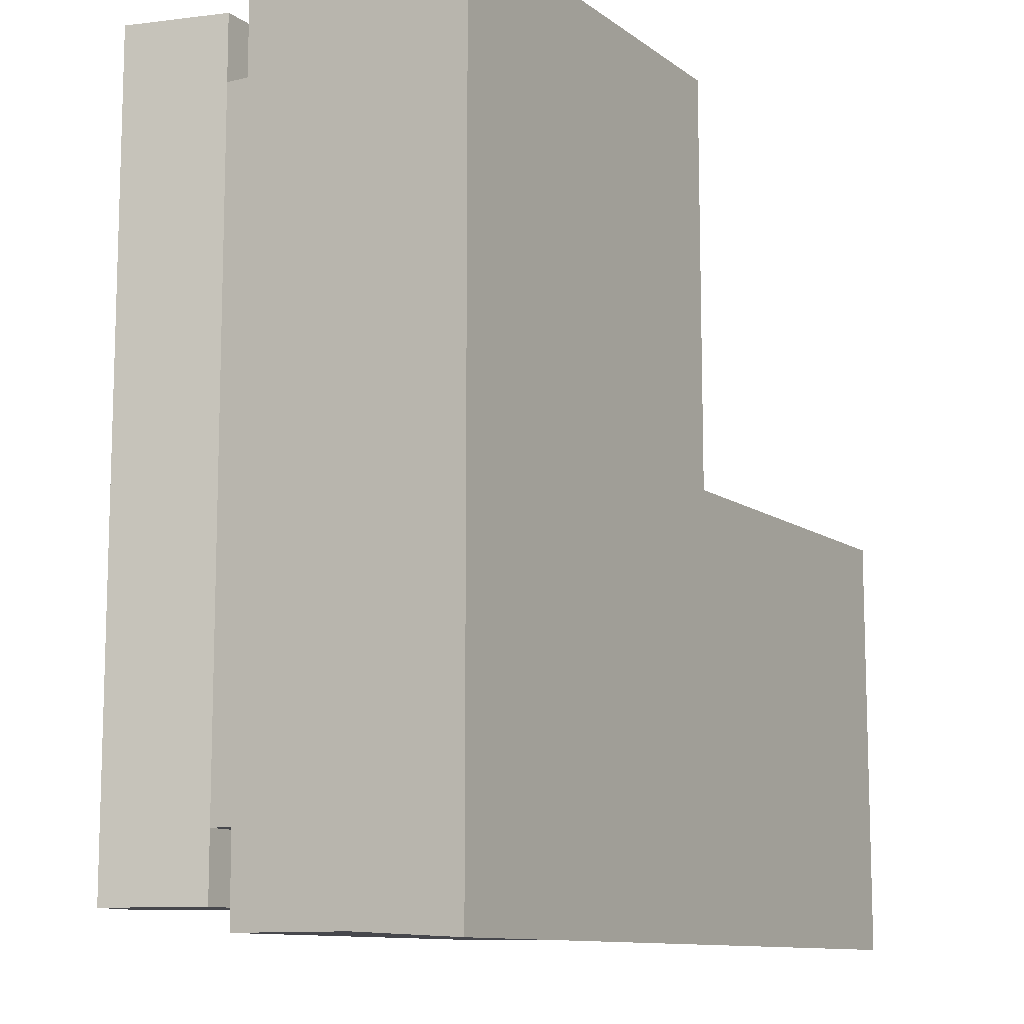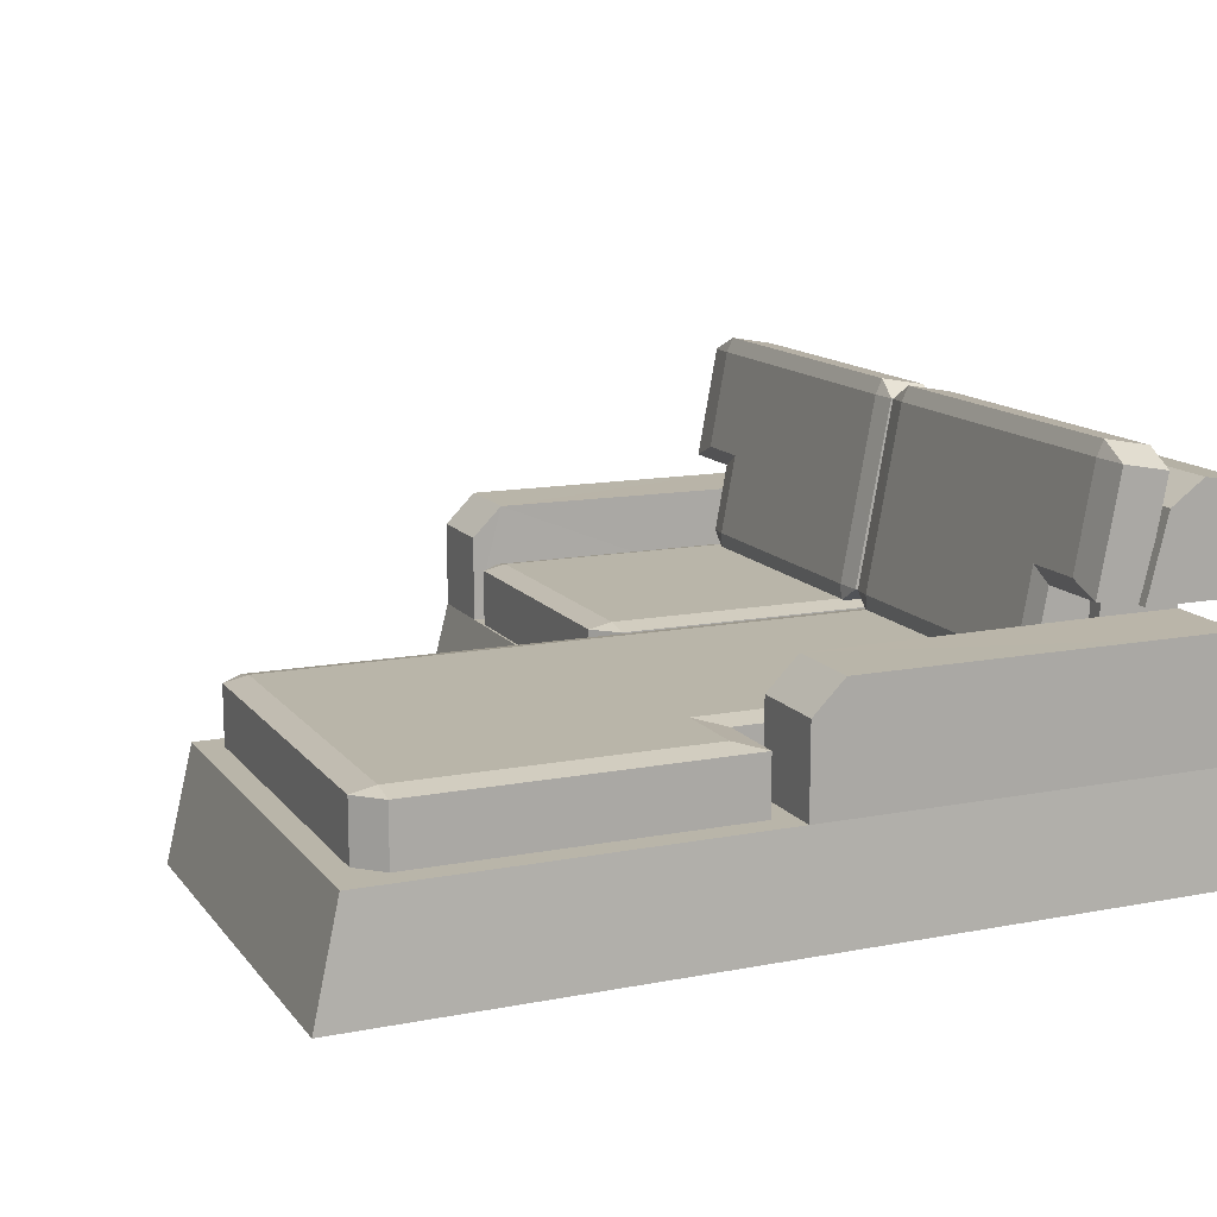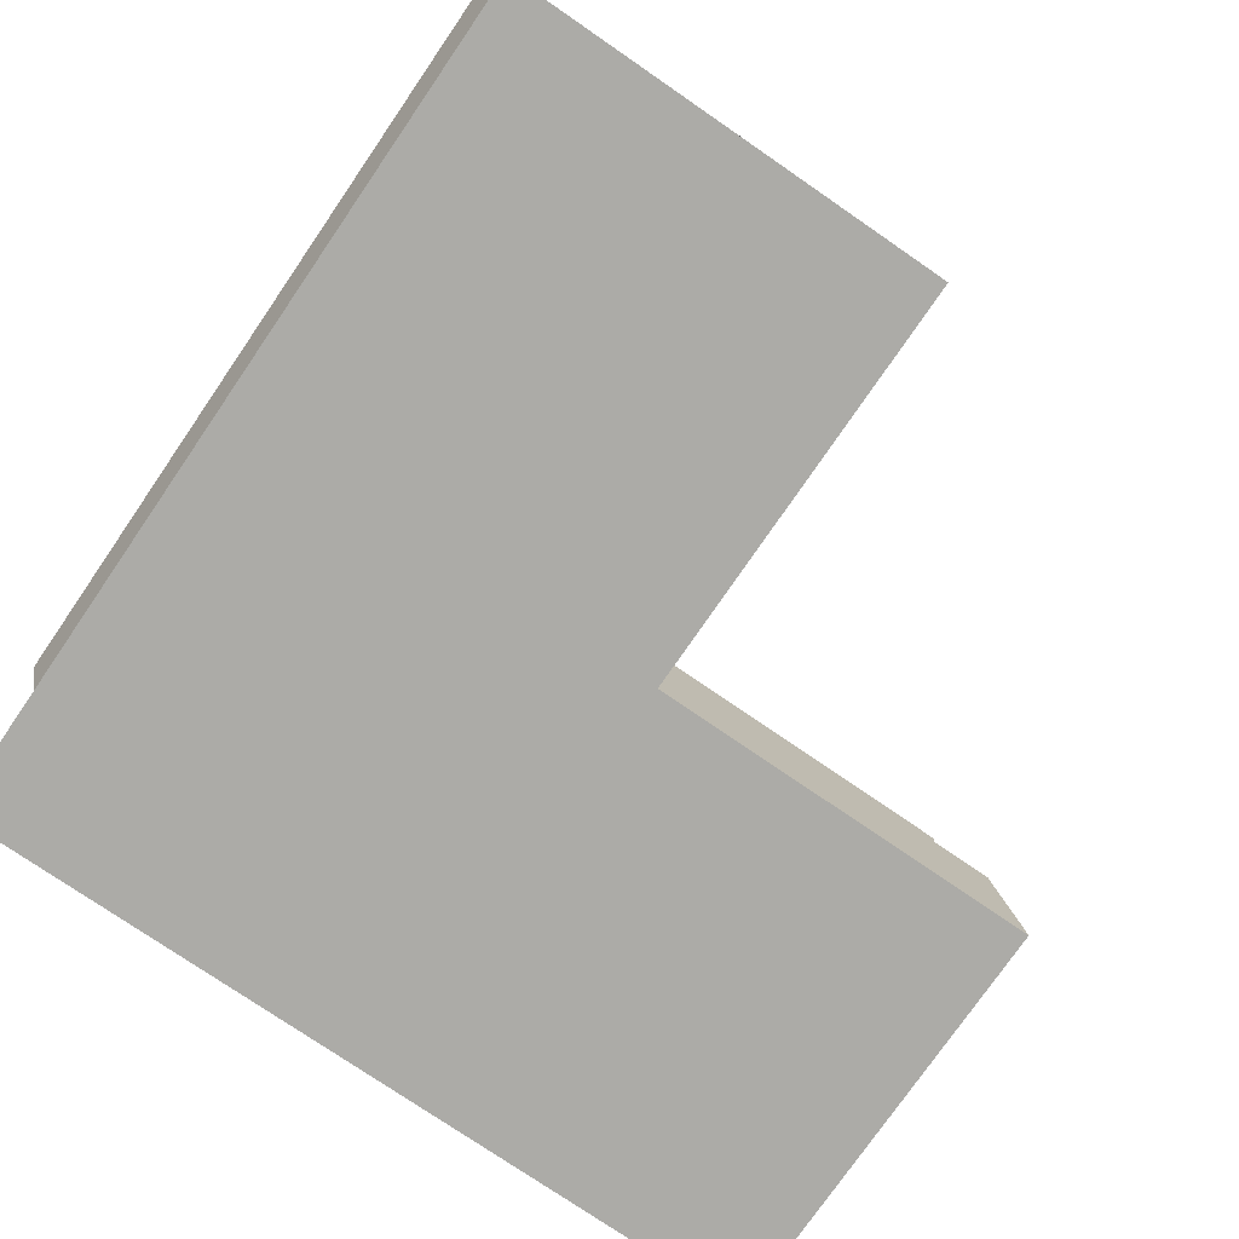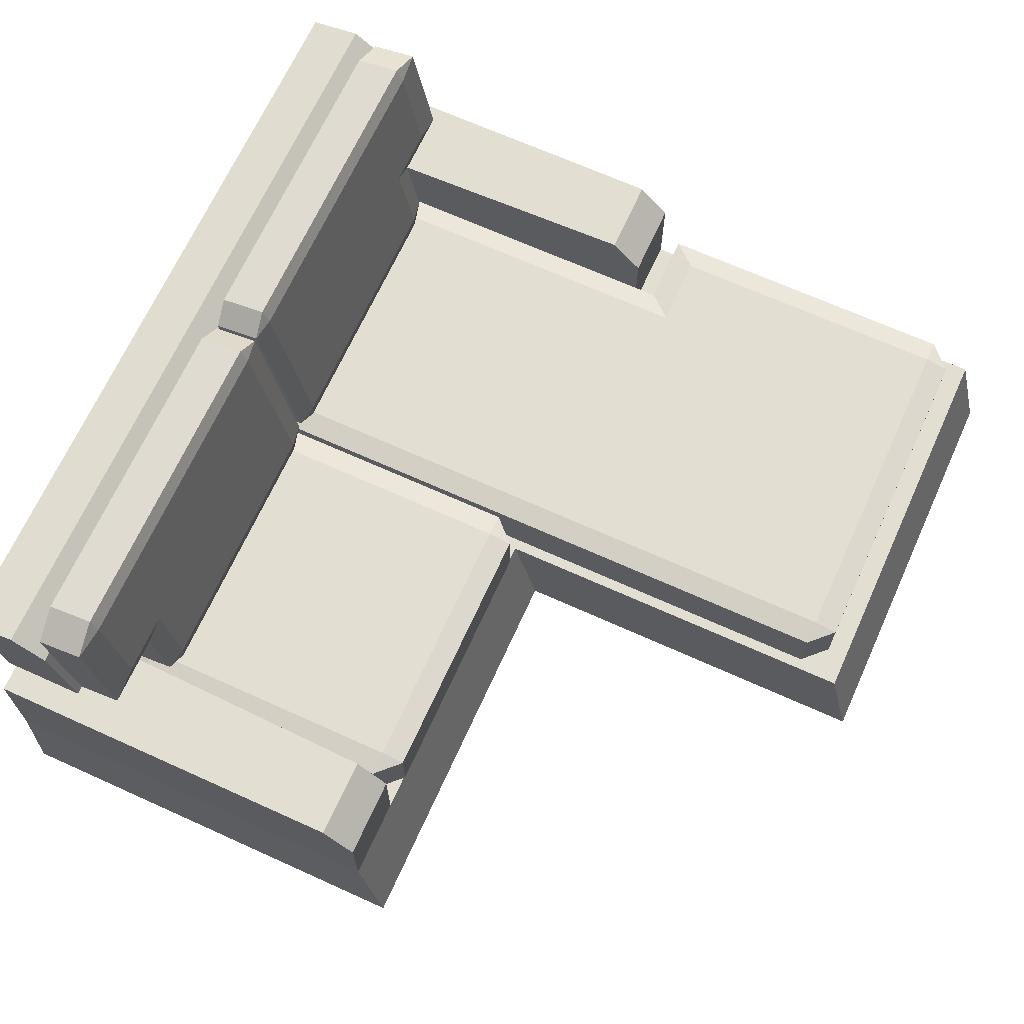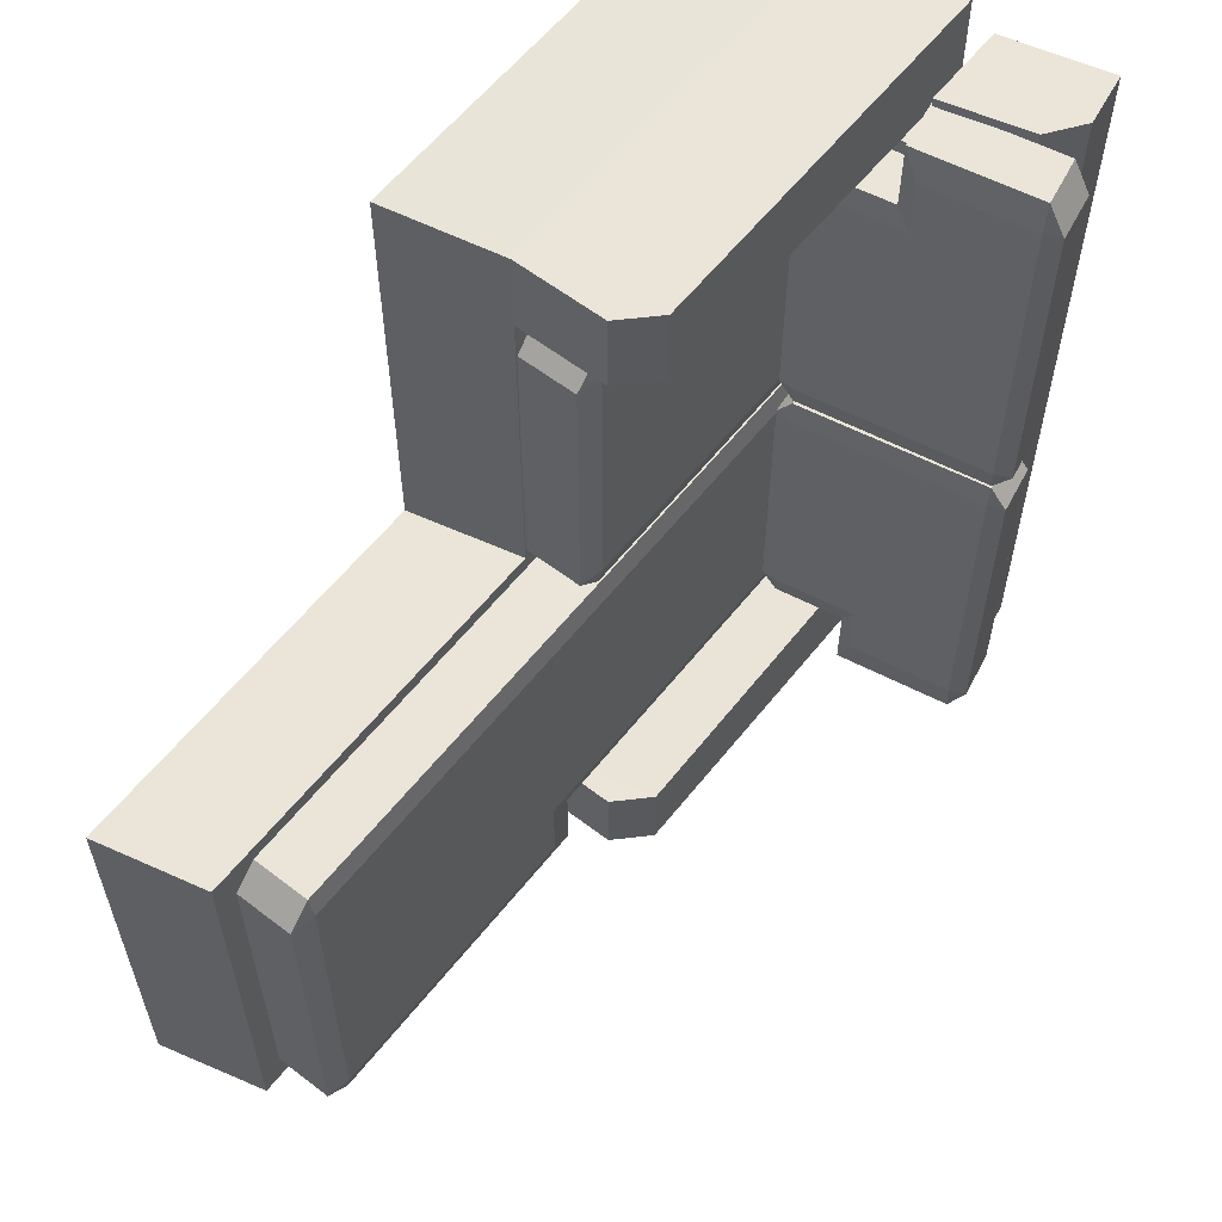
<metadata>
{"format":"obj","ext":"obj","renderer":"f3d","projection":"perspective","resolution":1024,"background":"white","views":[{"elev":-10.9,"azim":-59.2,"up":"+Z"},{"elev":13.4,"azim":156.5,"up":"+Y"},{"elev":-76.3,"azim":-34.5,"up":"+Y"},{"elev":67.8,"azim":24.4,"up":"+Y"},{"elev":59.6,"azim":128.2,"up":"+Z"}]}
</metadata>
<code>
o SofaLong_Cube.007
v -0.3454 0.6032 0.4526
v -0.3471 0.5763 0.4526
v -0.2595 0.5924 0.4526
v -0.2707 0.617 0.4526
v -0.3471 0.5763 0.02342
v -0.3454 0.6032 0.02342
v -0.2595 0.5924 0.02342
v -0.2707 0.617 0.02342
v -0.2858 0.2797 0.4898
v -0.2922 0.2785 0.4526
v -0.281 0.2539 0.4526
v -0.2046 0.2946 0.4526
v -0.2111 0.2934 0.4898
v -0.2063 0.2676 0.4526
v -0.281 0.2539 0.02342
v -0.2922 0.2785 0.02342
v -0.2858 0.2797 -0.01375
v -0.2046 0.2946 0.02342
v -0.2063 0.2676 0.02342
v -0.2111 0.2934 -0.01375
v -0.2293 0.4282 0.02342
v -0.2317 0.4055 -0.01375
v -0.3129 0.3905 0.02342
v -0.3064 0.3917 -0.01375
v -0.2293 0.4282 0.4526
v -0.2317 0.4055 0.4898
v -0.3129 0.3905 0.4526
v -0.3064 0.3917 0.4898
v -0.3471 0.5763 0.5504
v -0.3407 0.5775 0.6045
v -0.3454 0.6032 0.5504
v -0.2707 0.617 0.5504
v -0.266 0.5912 0.6045
v -0.2595 0.5924 0.5504
v -0.3407 0.5775 -0.01472
v -0.266 0.5912 -0.01472
v -0.2293 0.4282 0.5504
v -0.3064 0.3917 0.6045
v -0.2317 0.4055 0.6045
v -0.3129 0.3905 0.5504
v -0.2577 0.1706 0.5094
v -0.2963 0.1706 0.4708
v -0.2577 0.1626 0.4708
v -0.2577 0.2627 0.5094
v -0.2577 0.2707 0.4708
v -0.2963 0.2627 0.4708
v -0.2577 0.1706 -0.01278
v -0.2577 0.1626 0.02576
v -0.2963 0.1706 0.02576
v -0.2577 0.2707 0.02576
v -0.2577 0.2627 -0.01278
v -0.2963 0.2627 0.02576
v 0.1877 0.1706 0.5094
v 0.1877 0.1626 0.4708
v 0.2263 0.1706 0.4708
v 0.1877 0.2707 0.4708
v 0.1877 0.2627 0.5094
v 0.2263 0.2627 0.4708
v 0.2263 0.1706 0.02576
v 0.1877 0.1626 0.02576
v 0.1877 0.1706 -0.01278
v 0.1877 0.2707 0.02576
v 0.2263 0.2627 0.02576
v 0.1877 0.2627 -0.01278
v -0.4318 -0.01059 0.6651
v -0.4318 0.1664 0.6558
v -0.4318 -0.01059 -0.6988
v -0.4318 0.1664 -0.6895
v 0.2659 -0.01059 0.6651
v 0.2239 0.1664 0.6558
v 0.2659 -0.01059 -0.6988
v 0.2239 0.1664 -0.6895
v -0.4318 0.1664 0.5134
v -0.4318 0.1664 -0.549
v 0.2239 0.1664 -0.5595
v 0.2239 0.1664 0.5258
v -0.3009 0.1664 -0.6895
v -0.2907 -0.01059 -0.6988
v -0.3009 0.1664 0.6558
v -0.2907 -0.01059 0.6651
v -0.3009 0.1664 -0.549
v -0.3009 0.1664 0.5134
v -0.3009 0.3583 -0.6895
v -0.3009 0.3583 0.6558
v -0.4318 0.3583 0.6558
v -0.3009 0.3589 -0.549
v -0.3009 0.3589 0.5134
v -0.4318 0.3589 0.5134
v -0.4318 0.3583 -0.6895
v -0.4318 0.3589 -0.549
v 0.1732 0.3583 -0.6895
v 0.2239 0.3076 -0.6895
v 0.2239 0.3076 -0.5595
v 0.1732 0.3583 -0.5595
v 0.1732 0.3583 0.5258
v 0.2239 0.3076 0.5258
v 0.2239 0.3076 0.6558
v 0.1732 0.3583 0.6558
v -0.4318 0.3951 0.5134
v -0.4318 0.3951 -0.549
v -0.3009 0.3951 -0.549
v -0.3009 0.3951 0.5134
v -0.4709 0.5546 0.5134
v -0.4709 0.5546 -0.549
v -0.3009 0.3951 0.6189
v -0.4318 0.3951 0.6189
v -0.3009 0.3951 -0.6544
v -0.4318 0.3951 -0.6544
v -0.4709 0.5546 0.6189
v -0.4709 0.5546 -0.6544
v -0.3884 0.5679 0.5134
v -0.3342 0.5287 0.5134
v -0.3342 0.5287 -0.549
v -0.3884 0.5679 -0.549
v -0.3342 0.5287 0.6189
v -0.3884 0.5679 0.6189
v -0.3884 0.5679 -0.6544
v -0.3342 0.5287 -0.6544
v -0.3454 0.6032 -0.4873
v -0.3471 0.5763 -0.4873
v -0.2595 0.5924 -0.4873
v -0.2707 0.617 -0.4873
v -0.3471 0.5763 -0.05815
v -0.3454 0.6032 -0.05815
v -0.2595 0.5924 -0.05815
v -0.2707 0.617 -0.05815
v -0.2858 0.2797 -0.5245
v -0.2922 0.2785 -0.4873
v -0.281 0.2539 -0.4873
v -0.2046 0.2946 -0.4873
v -0.2111 0.2934 -0.5245
v -0.2063 0.2676 -0.4873
v -0.281 0.2539 -0.05815
v -0.2922 0.2785 -0.05815
v -0.2858 0.2797 -0.02098
v -0.2046 0.2946 -0.05815
v -0.2063 0.2676 -0.05815
v -0.2111 0.2934 -0.02098
v -0.2293 0.4282 -0.05815
v -0.2317 0.4055 -0.02098
v -0.3129 0.3905 -0.05815
v -0.3064 0.3917 -0.02098
v -0.2293 0.4282 -0.4873
v -0.2317 0.4055 -0.5245
v -0.3129 0.3905 -0.4873
v -0.3064 0.3917 -0.5245
v -0.3471 0.5763 -0.5851
v -0.3407 0.5775 -0.6392
v -0.3454 0.6032 -0.5851
v -0.2707 0.617 -0.5851
v -0.266 0.5912 -0.6392
v -0.2595 0.5924 -0.5851
v -0.3407 0.5775 -0.02001
v -0.266 0.5912 -0.02001
v -0.2293 0.4282 -0.5851
v -0.3064 0.3917 -0.6392
v -0.2317 0.4055 -0.6392
v -0.3129 0.3905 -0.5851
v -0.2577 0.1706 -0.5424
v -0.2963 0.1706 -0.5039
v -0.2577 0.1626 -0.5039
v -0.2577 0.2627 -0.5424
v -0.2577 0.2707 -0.5039
v -0.2963 0.2627 -0.5039
v -0.2577 0.1706 -0.02024
v -0.2577 0.1626 -0.05878
v -0.2963 0.1706 -0.05878
v -0.2577 0.2707 -0.05878
v -0.2577 0.2627 -0.02024
v -0.2963 0.2627 -0.05878
v 0.2652 0.1706 -0.5424
v 0.1877 0.1626 -0.5039
v 0.3371 0.1706 -0.5039
v 0.3067 0.2707 -0.5039
v 0.2652 0.2627 -0.5424
v 0.2652 0.2627 -0.6627
v 0.3371 0.1706 -0.05878
v 0.1877 0.1626 -0.05878
v 0.2652 0.1706 -0.02024
v 0.2821 0.2707 -0.05878
v 0.3067 0.2707 -0.6241
v 0.2821 0.2627 -0.02024
v 0.2239 0.1664 -0.004083
v -0.3009 0.1664 -0.01778
v -0.4318 0.3951 -0.01778
v -0.3009 0.3951 -0.01778
v -0.4709 0.5546 -0.01778
v -0.3884 0.5679 -0.01778
v -0.3342 0.5287 -0.01778
v -0.4318 0.1664 -0.01778
v -0.4318 0.3589 -0.01778
v -0.3009 0.3589 -0.01778
v -0.4318 -0.01059 -0.01684
v 0.2659 -0.01059 -0.004083
v -0.2907 -0.01059 -0.01684
v 0.8521 0.1664 -0.6895
v 0.8942 -0.01059 -0.6988
v 0.8942 -0.01059 -0.004083
v 0.8521 0.1664 -0.004083
v 0.8188 0.1706 -0.5039
v 0.7802 0.1706 -0.5424
v 0.8188 0.2627 -0.5039
v 0.7802 0.2707 -0.5039
v 0.7802 0.1706 -0.02024
v 0.8188 0.1706 -0.05878
v 0.7802 0.2627 -0.02024
v 0.7802 0.2707 -0.05878
v 0.8188 0.2627 -0.05878
v 0.7802 0.2707 -0.6241
v 0.7802 0.1706 -0.6627
v 0.2652 0.1706 -0.6627
v 0.7802 0.2627 -0.6627
v 0.8188 0.1706 -0.6241
v 0.8188 0.2627 -0.6241
f 23 10 27
f 14 15 19
f 21 3 25
f 1 29 31
f 20 24 22
f 26 38 28
f 9 10 11
f 12 13 14
f 15 16 17
f 18 19 20
f 3 8 4
f 3 37 25
f 2 6 5
f 18 22 21
f 15 20 19
f 12 19 18
f 9 14 13
f 16 11 10
f 10 28 27
f 4 6 1
f 12 26 13
f 16 24 17
f 26 37 39
f 4 34 3
f 13 28 9
f 12 21 25
f 2 23 27
f 33 38 39
f 30 31 29
f 33 34 32
f 7 36 8
f 30 32 31
f 35 8 36
f 37 33 39
f 40 30 29
f 22 35 36
f 27 29 2
f 1 32 4
f 5 24 23
f 28 40 27
f 48 54 43
f 58 59 63
f 62 45 56
f 44 53 57
f 51 61 47
f 41 42 43
f 44 45 46
f 47 48 49
f 50 51 52
f 53 54 55
f 56 57 58
f 59 60 61
f 62 63 64
f 44 42 41
f 50 46 45
f 47 52 51
f 43 49 48
f 62 51 50
f 59 64 63
f 48 61 60
f 56 63 62
f 53 58 57
f 60 55 54
f 56 44 57
f 54 41 43
f 52 42 46
f 72 78 77
f 79 65 80
f 195 71 194
f 68 83 77
f 76 97 70
f 76 70 69
f 84 95 87
f 67 195 193
f 70 80 69
f 77 67 68
f 83 90 86
f 75 92 93
f 70 97 98
f 84 88 85
f 75 93 94
f 73 85 88
f 74 89 68
f 82 87 95
f 81 192 184
f 79 85 66
f 77 83 91
f 92 94 93
f 95 97 96
f 83 94 91
f 102 115 105
f 87 99 88
f 90 101 86
f 101 189 186
f 101 118 113
f 99 187 185
f 103 106 109
f 108 117 118
f 101 108 107
f 104 108 100
f 114 110 104
f 116 106 115
f 99 105 106
f 114 187 188
f 188 112 189
f 111 115 112
f 117 113 118
f 103 116 111
f 192 101 186
f 75 184 183
f 74 68 67
f 88 185 191
f 73 191 190
f 21 36 7
f 5 6 35
f 128 141 145
f 133 132 137
f 121 139 143
f 149 120 119
f 142 138 140
f 156 144 146
f 127 129 128
f 130 132 131
f 133 135 134
f 136 138 137
f 122 125 121
f 155 121 143
f 124 120 123
f 140 136 139
f 137 135 133
f 137 130 136
f 132 127 131
f 129 134 128
f 146 128 145
f 119 126 122
f 130 144 143
f 134 142 141
f 144 155 143
f 152 122 121
f 131 146 144
f 130 139 136
f 120 141 123
f 156 151 157
f 148 147 149
f 151 150 152
f 125 126 154
f 149 151 148
f 126 153 154
f 155 151 152
f 147 156 158
f 153 140 154
f 120 158 145
f 150 119 122
f 142 123 141
f 158 146 145
f 172 166 161
f 173 205 177
f 163 180 174
f 171 162 175
f 169 179 182
f 159 161 160
f 162 164 163
f 165 167 166
f 168 170 169
f 171 173 172
f 173 201 200
f 177 179 178
f 202 213 214
f 160 162 159
f 163 170 168
f 170 165 169
f 167 161 166
f 169 180 168
f 174 207 203
f 178 165 166
f 177 204 179
f 175 181 176
f 173 178 172
f 175 163 174
f 159 172 161
f 160 170 164
f 154 139 125
f 123 153 124
f 190 90 74
f 191 100 90
f 183 82 76
f 87 186 102
f 188 113 114
f 188 103 111
f 185 104 100
f 102 189 112
f 184 87 82
f 193 80 65
f 80 194 69
f 194 199 183
f 73 193 65
f 196 198 197
f 71 196 197
f 194 197 198
f 205 202 208
f 175 211 171
f 207 206 208
f 206 205 208
f 208 203 207
f 202 209 203
f 182 207 180
f 182 204 206
f 181 212 176
f 211 212 210
f 209 214 212
f 214 210 212
f 201 213 200
f 203 181 174
f 171 210 201
f 75 199 196
f 23 16 10
f 14 11 15
f 21 7 3
f 1 2 29
f 20 17 24
f 26 39 38
f 3 7 8
f 3 34 37
f 2 1 6
f 18 20 22
f 15 17 20
f 12 14 19
f 9 11 14
f 16 15 11
f 10 9 28
f 4 8 6
f 12 25 26
f 16 23 24
f 26 25 37
f 4 32 34
f 13 26 28
f 12 18 21
f 2 5 23
f 33 30 38
f 30 33 32
f 35 6 8
f 37 34 33
f 40 38 30
f 22 24 35
f 27 40 29
f 1 31 32
f 5 35 24
f 28 38 40
f 48 60 54
f 58 55 59
f 62 50 45
f 44 41 53
f 51 64 61
f 44 46 42
f 50 52 46
f 47 49 52
f 43 42 49
f 62 64 51
f 59 61 64
f 48 47 61
f 56 58 63
f 53 55 58
f 60 59 55
f 56 45 44
f 54 53 41
f 52 49 42
f 72 71 78
f 79 66 65
f 195 78 71
f 68 89 83
f 76 96 97
f 69 194 76
f 194 183 76
f 84 98 95
f 67 78 195
f 70 79 80
f 77 78 67
f 83 89 90
f 75 72 92
f 84 79 98
f 79 70 98
f 84 87 88
f 86 81 94
f 81 75 94
f 73 66 85
f 74 90 89
f 96 76 95
f 76 82 95
f 81 86 192
f 79 84 85
f 92 72 91
f 72 77 91
f 92 91 94
f 95 98 97
f 83 86 94
f 102 112 115
f 87 102 99
f 90 100 101
f 101 113 189
f 101 107 118
f 99 103 187
f 103 99 106
f 118 107 108
f 108 110 117
f 101 100 108
f 104 110 108
f 114 117 110
f 109 106 116
f 106 105 115
f 99 102 105
f 114 104 187
f 188 111 112
f 111 116 115
f 117 114 113
f 103 109 116
f 192 86 101
f 75 81 184
f 67 193 74
f 193 190 74
f 88 99 185
f 73 88 191
f 21 22 36
f 128 134 141
f 133 129 132
f 121 125 139
f 149 147 120
f 142 135 138
f 156 157 144
f 122 126 125
f 155 152 121
f 124 119 120
f 140 138 136
f 137 138 135
f 137 132 130
f 132 129 127
f 129 133 134
f 146 127 128
f 119 124 126
f 130 131 144
f 134 135 142
f 144 157 155
f 152 150 122
f 131 127 146
f 130 143 139
f 120 145 141
f 156 148 151
f 149 150 151
f 126 124 153
f 155 157 151
f 147 148 156
f 153 142 140
f 120 147 158
f 150 149 119
f 142 153 123
f 158 156 146
f 172 178 166
f 173 200 205
f 163 168 180
f 171 159 162
f 169 165 179
f 173 171 201
f 202 200 213
f 160 164 162
f 163 164 170
f 170 167 165
f 167 160 161
f 169 182 180
f 174 180 207
f 178 179 165
f 177 205 204
f 175 174 181
f 173 177 178
f 175 162 163
f 159 171 172
f 160 167 170
f 154 140 139
f 190 191 90
f 191 185 100
f 183 184 82
f 87 192 186
f 188 189 113
f 188 187 103
f 185 187 104
f 102 186 189
f 184 192 87
f 193 195 80
f 80 195 194
f 194 198 199
f 65 66 73
f 73 190 193
f 196 199 198
f 71 72 196
f 194 71 197
f 205 200 202
f 175 176 211
f 206 204 205
f 208 202 203
f 202 214 209
f 182 206 207
f 182 179 204
f 181 209 212
f 211 176 212
f 214 213 210
f 201 210 213
f 203 209 181
f 171 211 210
f 196 72 75
f 75 183 199

</code>
